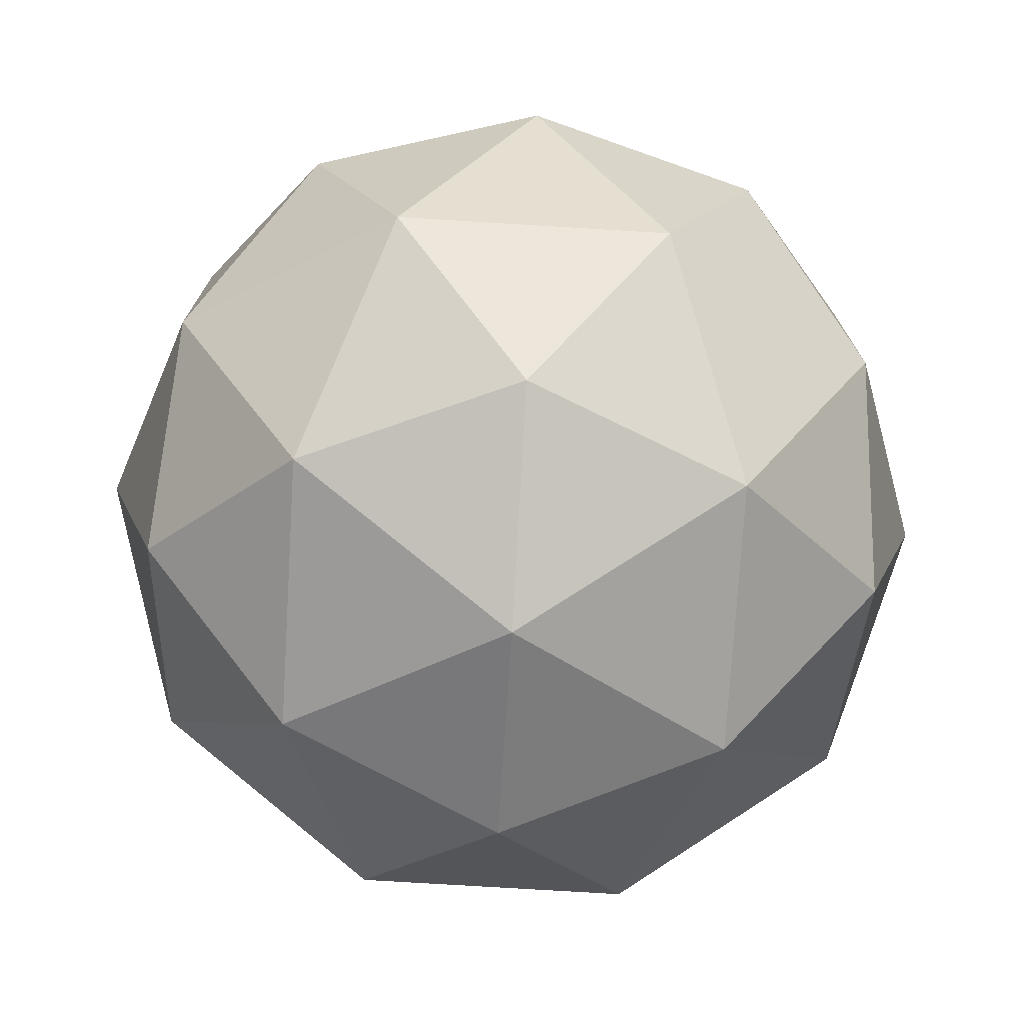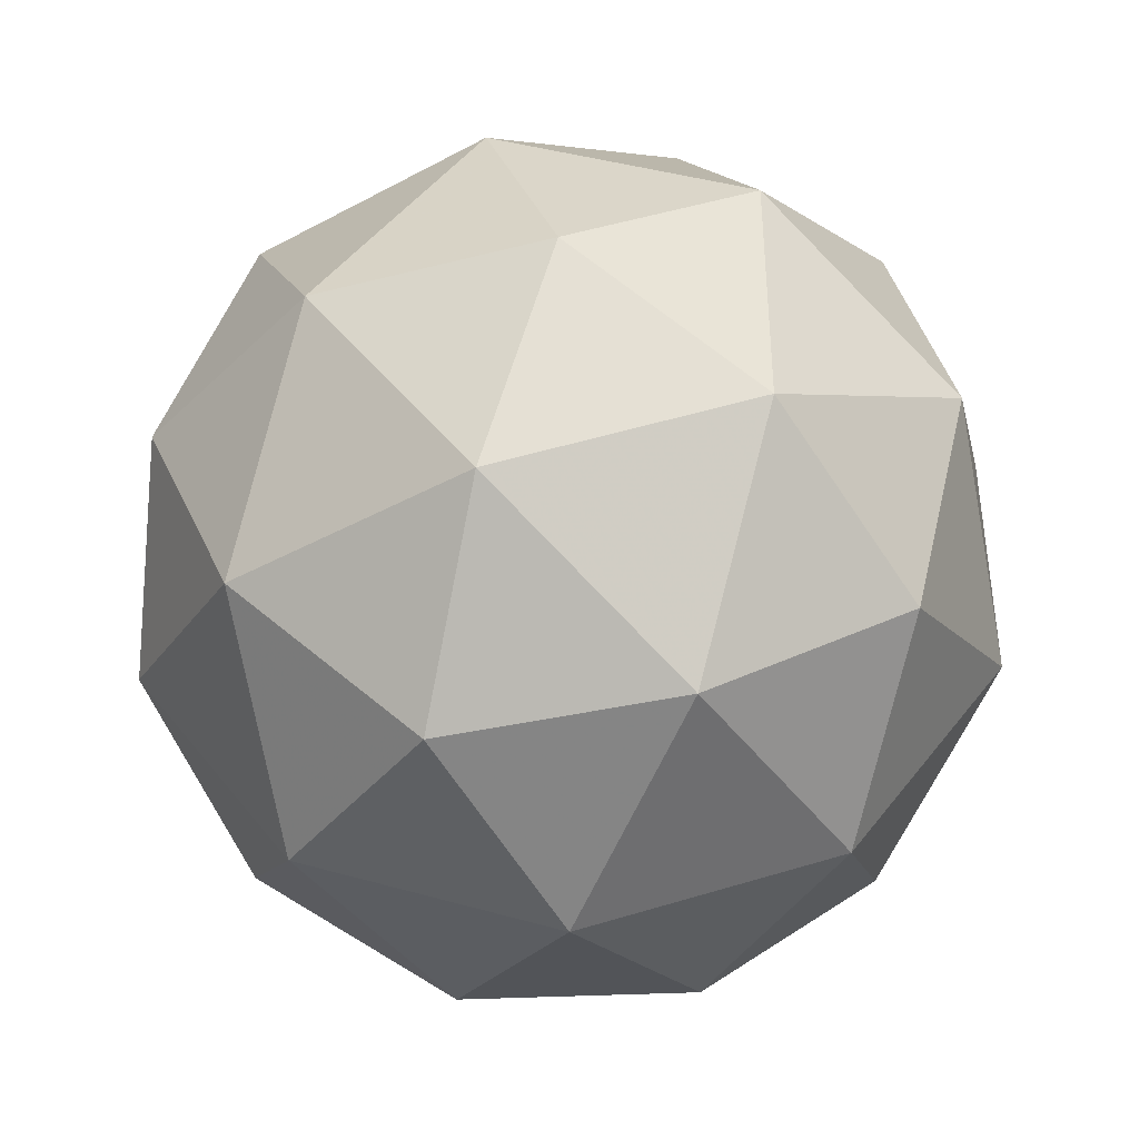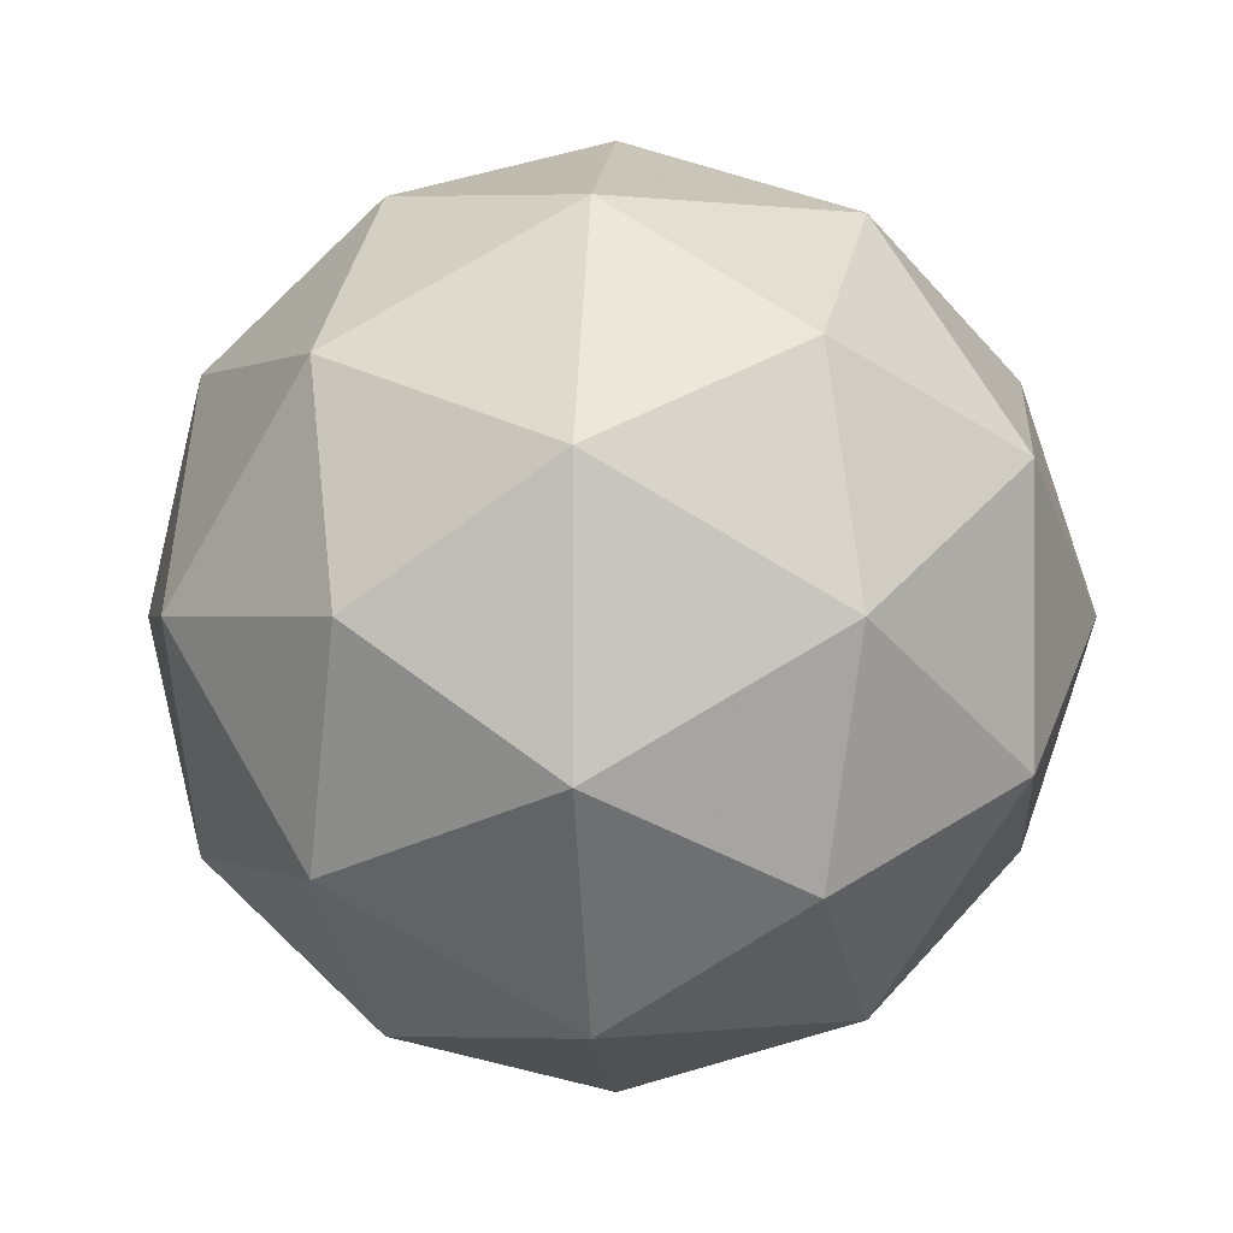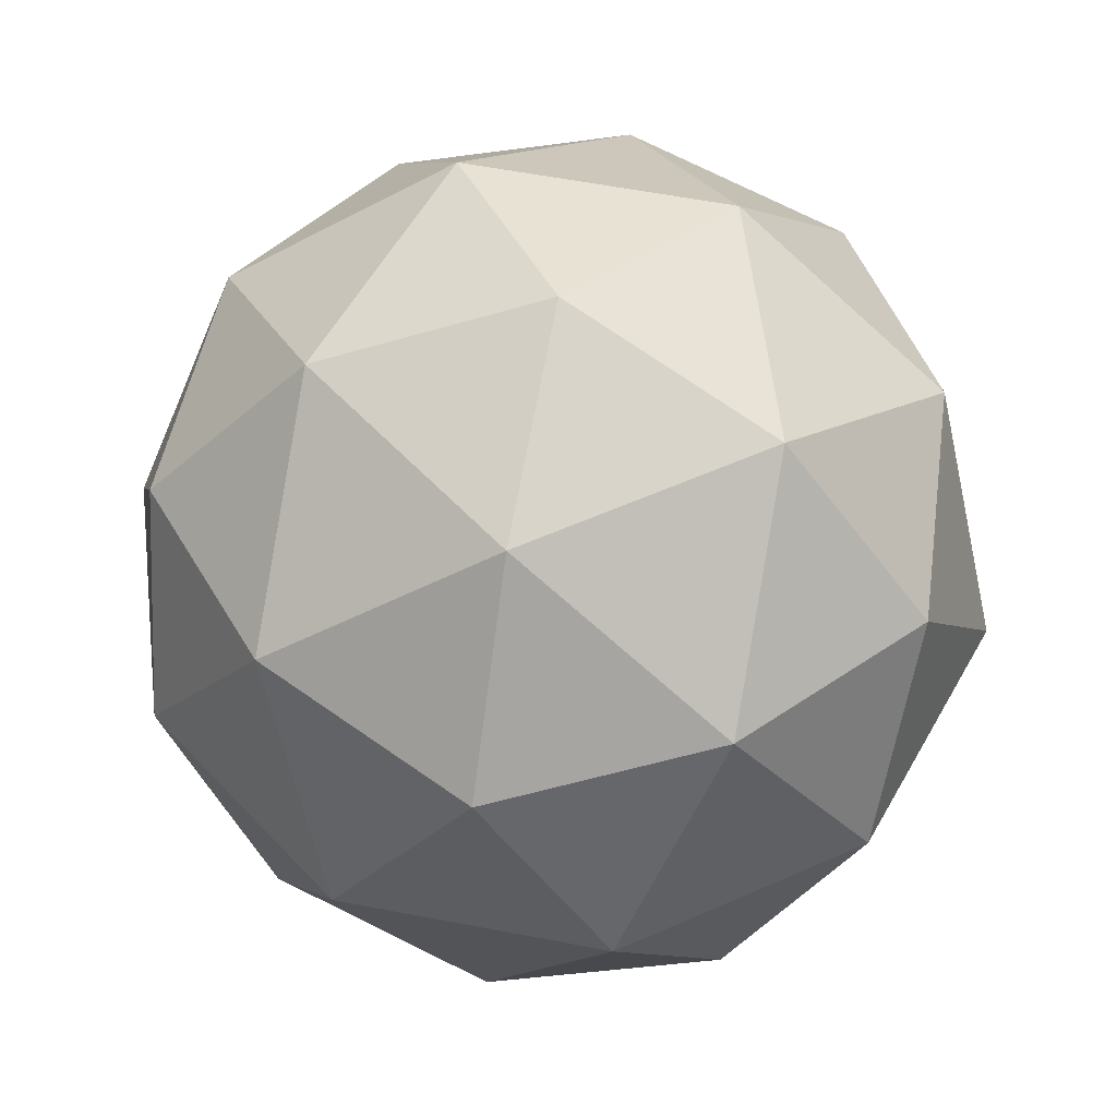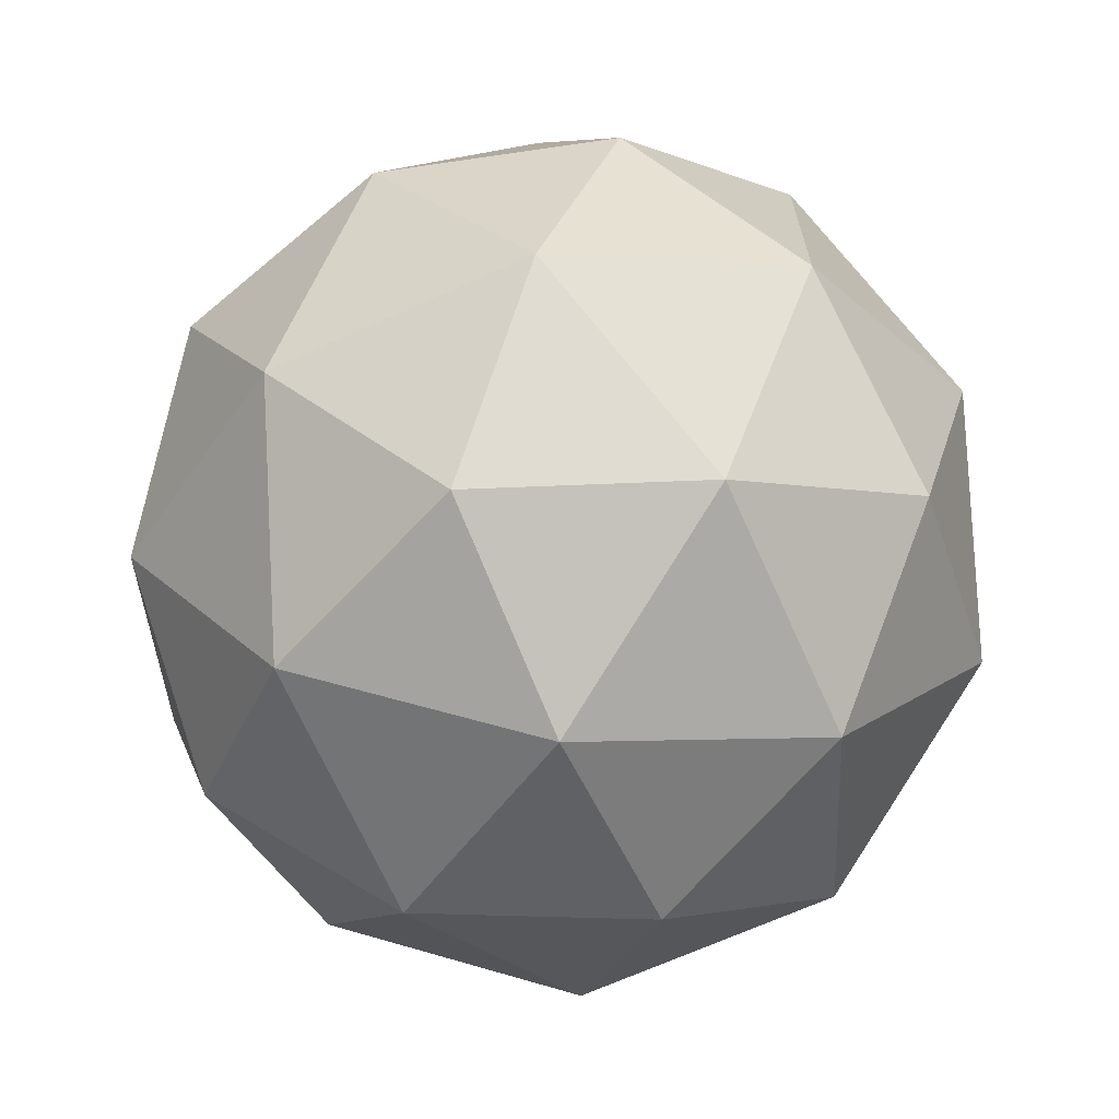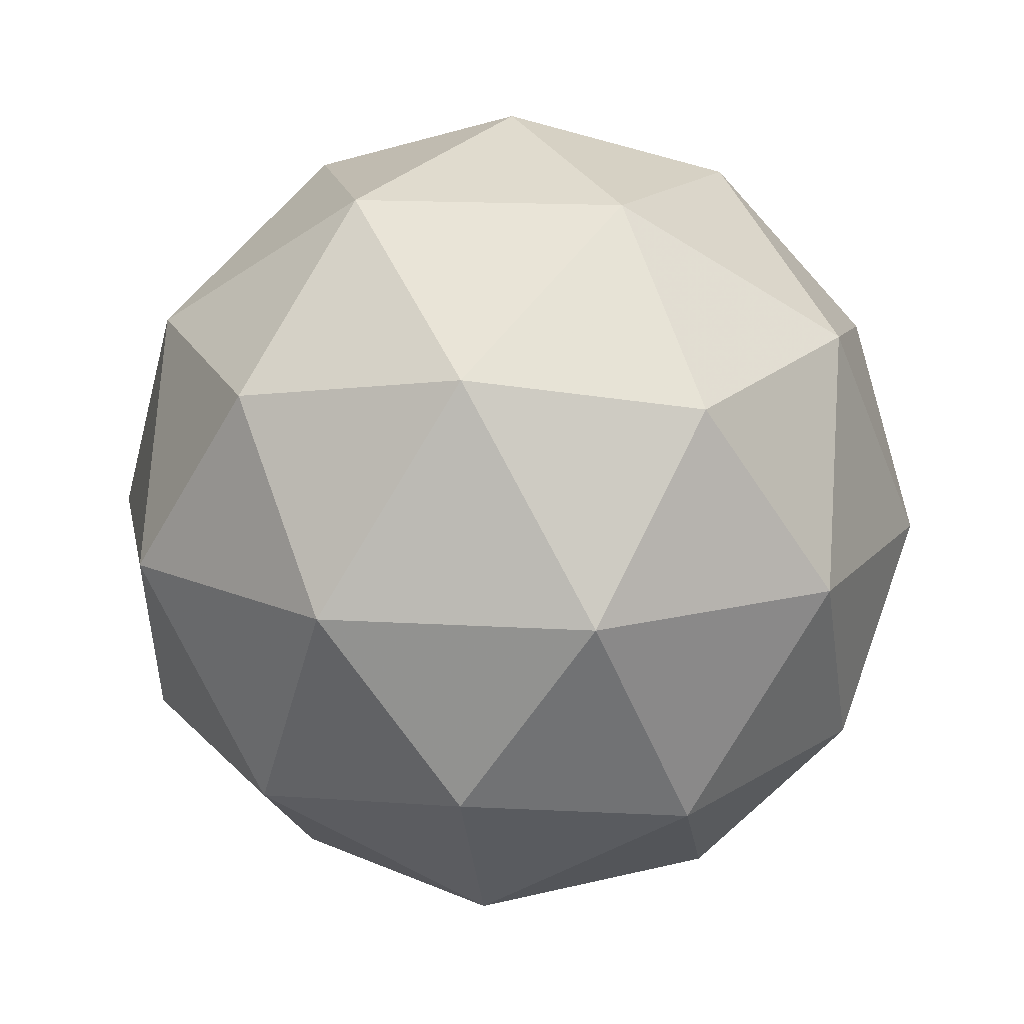
<metadata>
{"format":"obj","ext":"obj","renderer":"f3d","projection":"perspective","resolution":1024,"background":"white","views":[{"elev":-74.9,"azim":-35.2,"up":"+Z"},{"elev":-42.2,"azim":-178.7,"up":"+Z"},{"elev":-0.0,"azim":31.3,"up":"+Z"},{"elev":57.9,"azim":101.3,"up":"+Y"},{"elev":-68.7,"azim":172.4,"up":"+Z"},{"elev":15.2,"azim":133.5,"up":"+Y"}]}
</metadata>
<code>
g PLNL-i12-g59-s2012
v -4186 -5511 135.2
v -4097 -5479 200.1
v -4220 -5479 240.2
v -4034 -5394 245.6
v -4007 -5411 135.2
v -4296 -5479 135.2
v -4220 -5479 30.17
v -4097 -5479 70.28
v -3986 -5301 200.1
v -4244 -5394 313.8
v -4131 -5411 305.1
v -4186 -5301 345.2
v -4374 -5394 135.2
v -4331 -5411 240.2
v -4386 -5301 200.1
v -4244 -5394 -43.47
v -4331 -5411 30.17
v -4310 -5301 -34.73
v -4034 -5394 24.77
v -4131 -5411 -34.72
v -4063 -5301 -34.73
v -4063 -5301 305.1
v -4310 -5301 305.1
v -4386 -5301 70.28
v -4186 -5301 -74.83
v -3986 -5301 70.28
v -4128 -5207 313.8
v -4042 -5190 240.2
v -4152 -5122 240.2
v -4338 -5207 245.6
v -4241 -5190 305.1
v -4275 -5122 200.1
v -4338 -5207 24.77
v -4365 -5190 135.2
v -4275 -5122 70.28
v -4128 -5207 -43.47
v -4241 -5190 -34.72
v -4152 -5122 30.17
v -3998 -5207 135.2
v -4042 -5190 30.17
v -4076 -5122 135.2
v -4186 -5091 135.2
f 1 2 3
f 4 2 5
f 1 3 6
f 1 6 7
f 1 7 8
f 4 5 9
f 10 11 12
f 13 14 15
f 16 17 18
f 19 20 21
f 4 9 22
f 10 12 23
f 13 15 24
f 16 18 25
f 19 21 26
f 27 28 29
f 30 31 32
f 33 34 35
f 36 37 38
f 39 40 41
f 41 38 42
f 41 40 38
f 40 36 38
f 38 35 42
f 38 37 35
f 37 33 35
f 35 32 42
f 35 34 32
f 34 30 32
f 32 29 42
f 32 31 29
f 31 27 29
f 29 41 42
f 29 28 41
f 28 39 41
f 26 40 39
f 26 21 40
f 21 36 40
f 25 37 36
f 25 18 37
f 18 33 37
f 24 34 33
f 24 15 34
f 15 30 34
f 23 31 30
f 23 12 31
f 12 27 31
f 22 28 27
f 22 9 28
f 9 39 28
f 21 25 36
f 21 20 25
f 20 16 25
f 18 24 33
f 18 17 24
f 17 13 24
f 15 23 30
f 15 14 23
f 14 10 23
f 12 22 27
f 12 11 22
f 11 4 22
f 9 26 39
f 9 5 26
f 5 19 26
f 8 20 19
f 8 7 20
f 7 16 20
f 7 17 16
f 7 6 17
f 6 13 17
f 6 14 13
f 6 3 14
f 3 10 14
f 5 8 19
f 5 2 8
f 2 1 8
f 3 11 10
f 3 2 11
f 2 4 11
f 2 4 11

</code>
